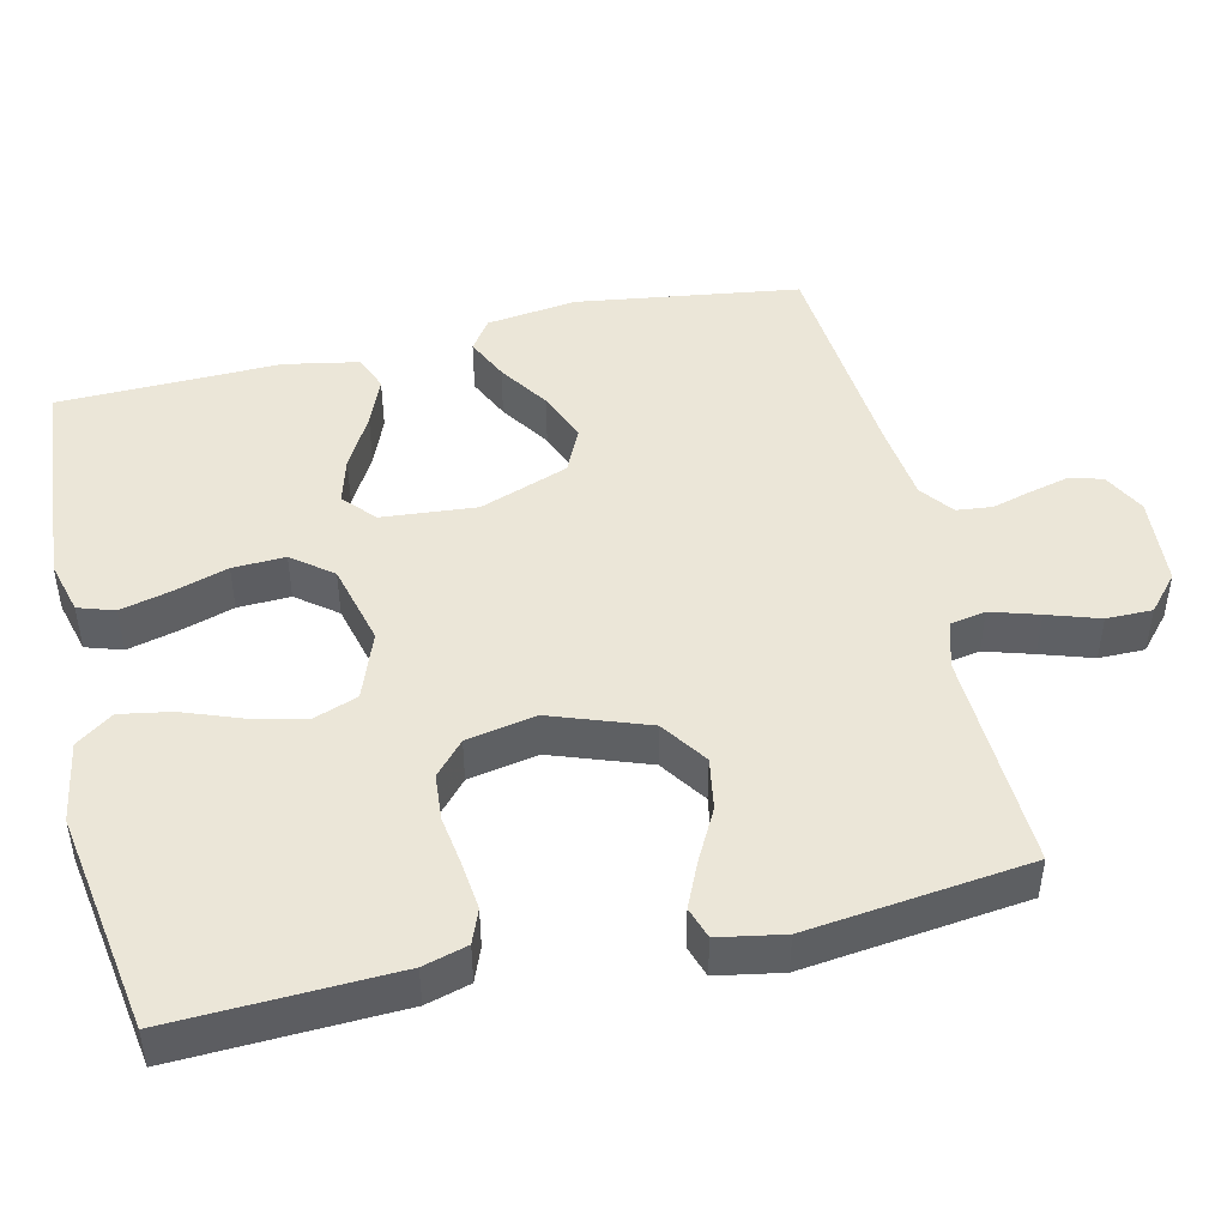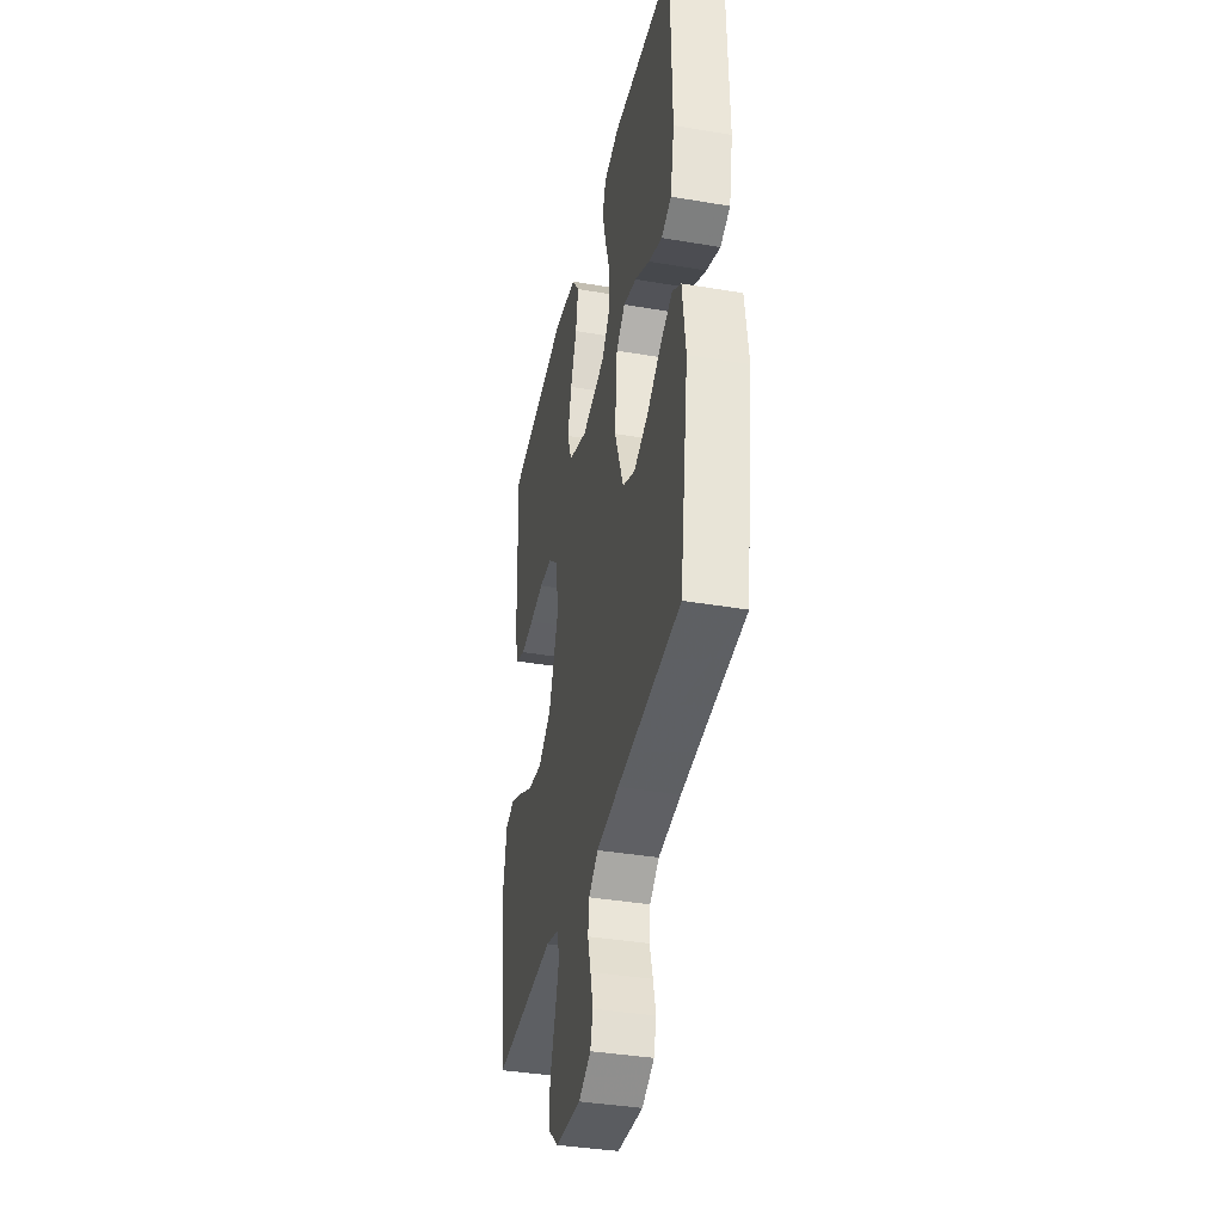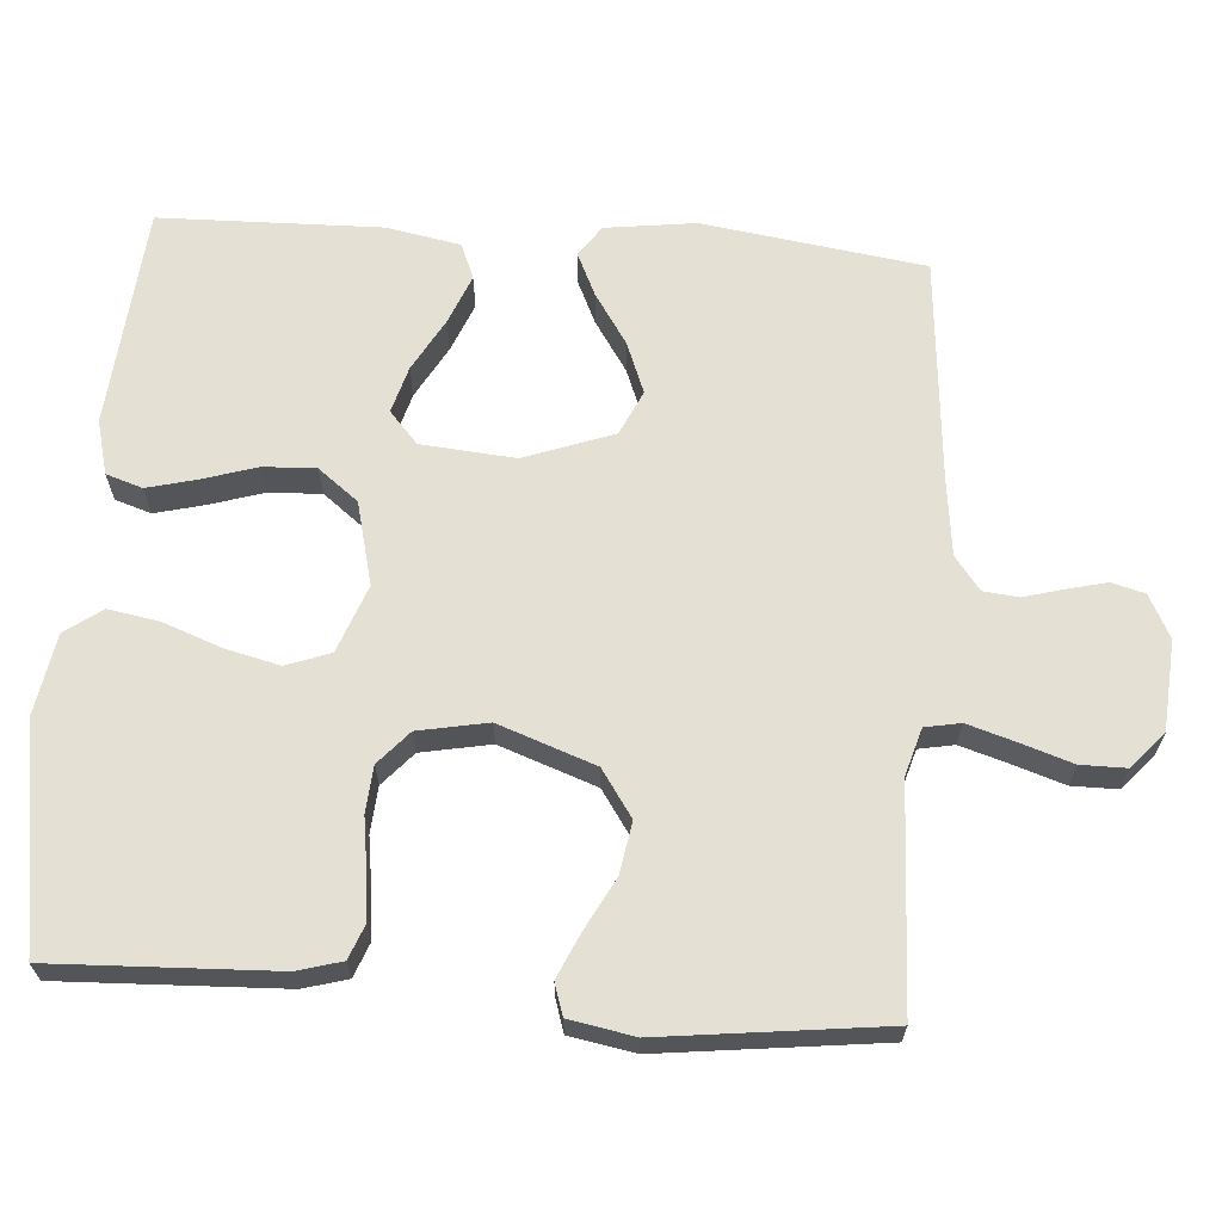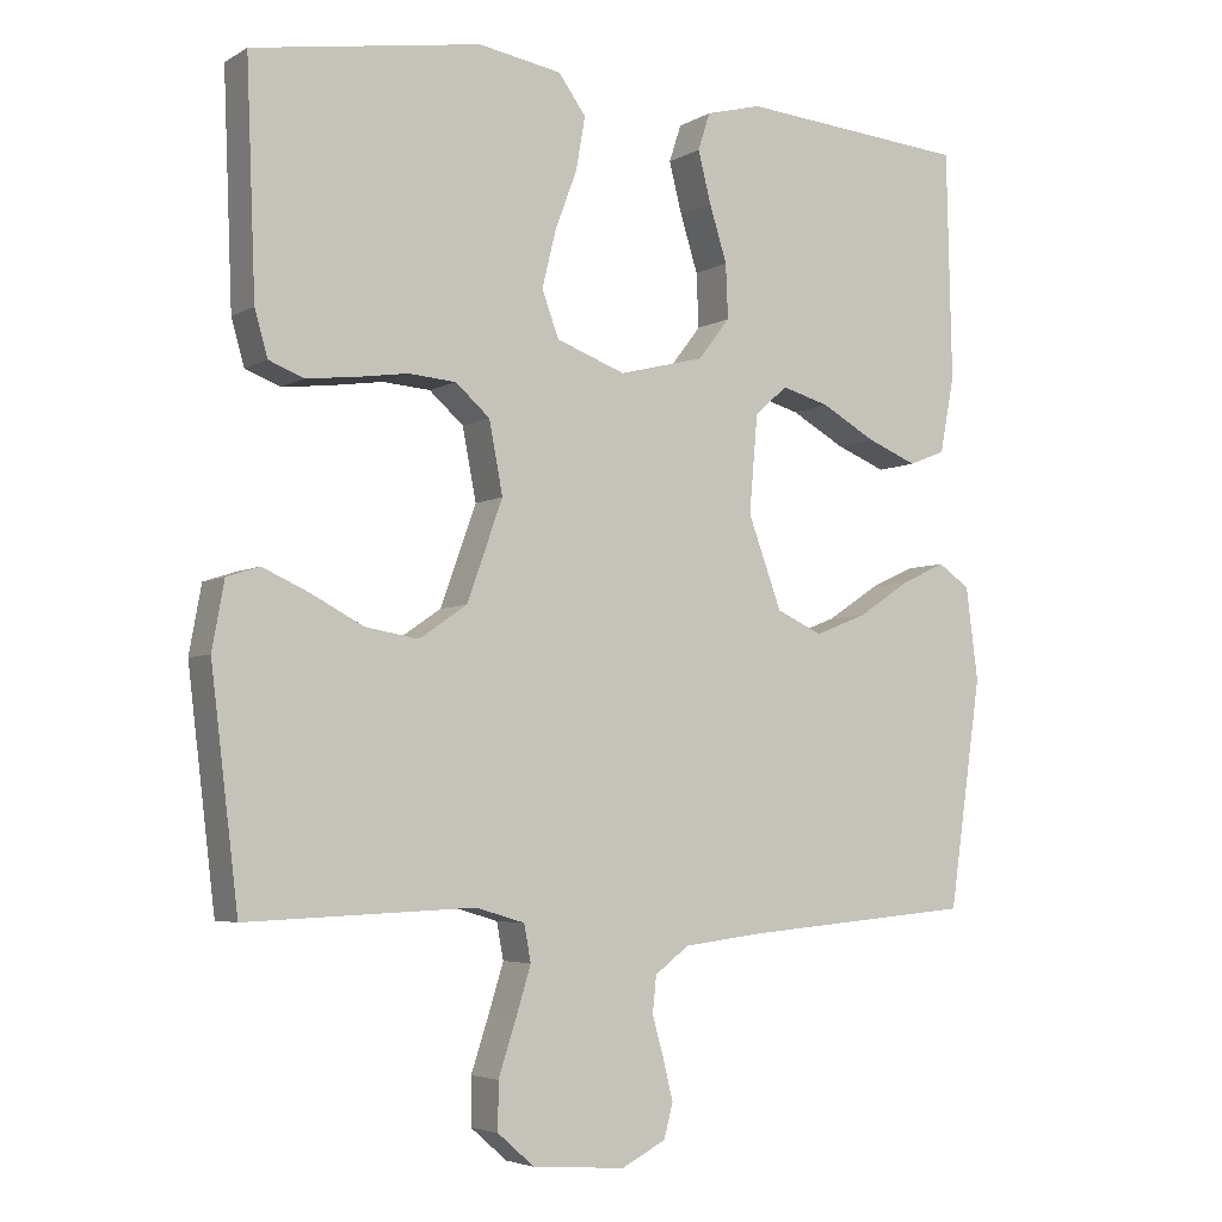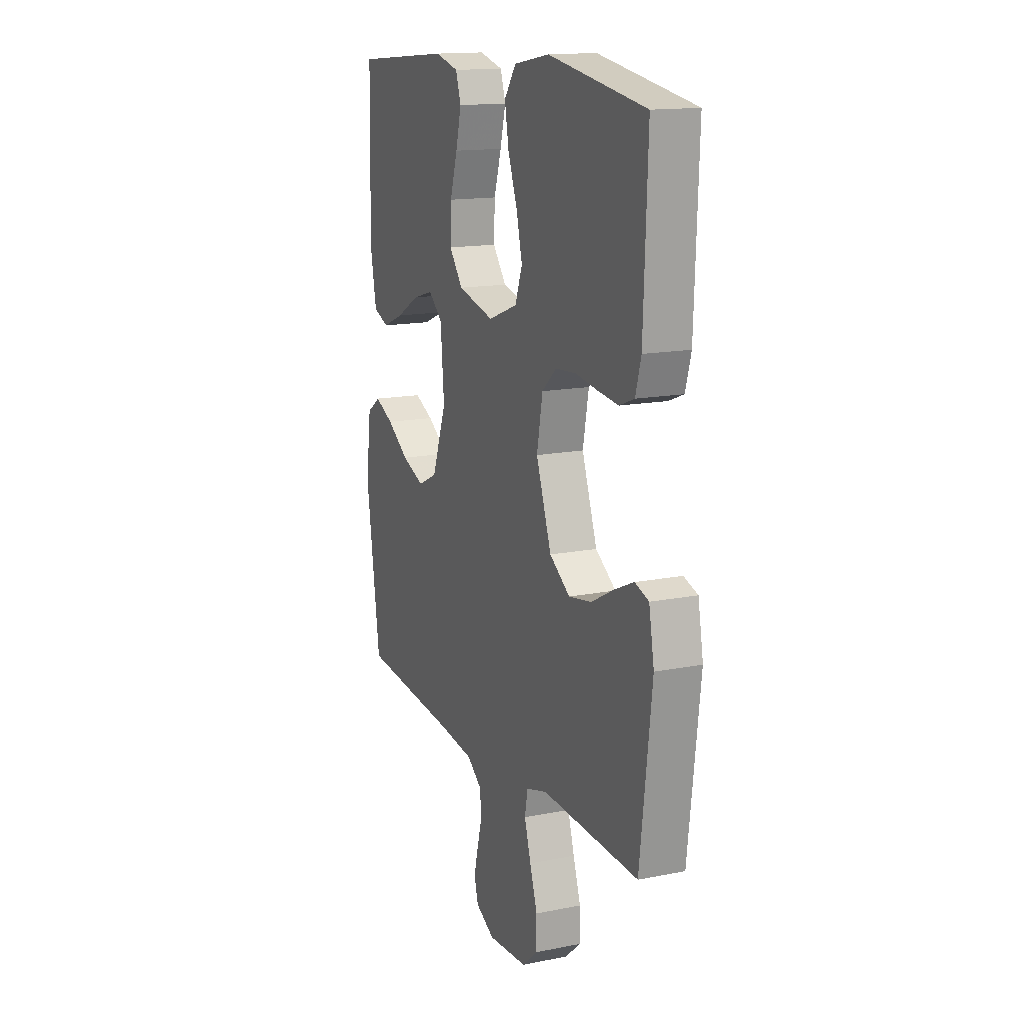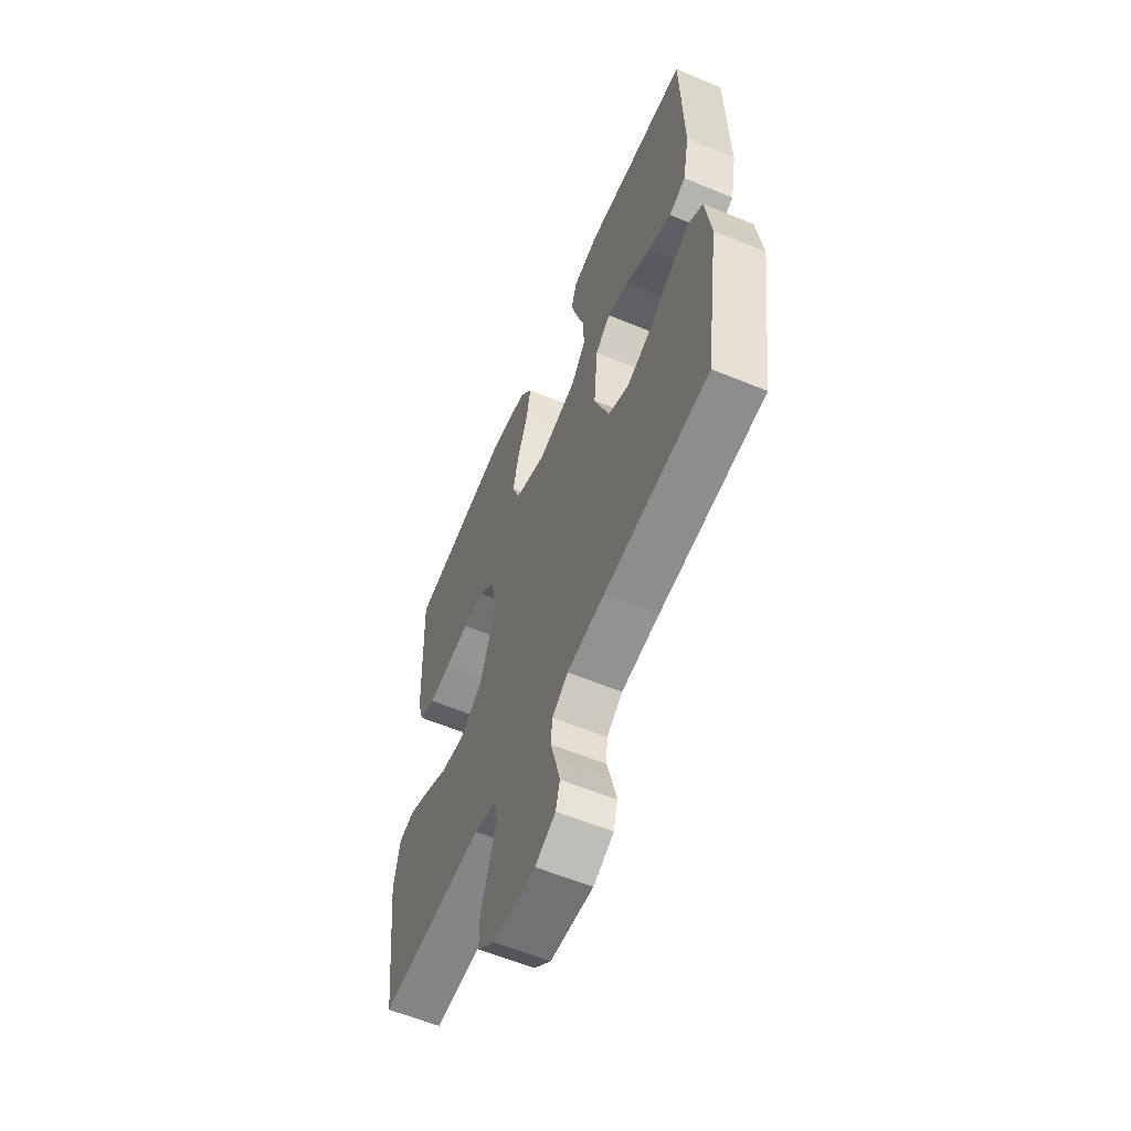
<metadata>
{"format":"obj","ext":"obj","renderer":"f3d","projection":"perspective","resolution":1024,"background":"white","views":[{"elev":46.6,"azim":76.9,"up":"+Y"},{"elev":-38.1,"azim":-102.2,"up":"+Z"},{"elev":65.6,"azim":94.2,"up":"+Y"},{"elev":-4.5,"azim":149.9,"up":"+Z"},{"elev":15.0,"azim":66.9,"up":"+Z"},{"elev":-59.7,"azim":-113.0,"up":"+Z"}]}
</metadata>
<code>
v 0.5 0.07 -0.5
v 0.2 0.07 -0.488
v 0.136 0.07 -0.507
v 0.127 0.07 -0.555
v 0.147 0.07 -0.62
v 0.17 0.07 -0.69
v 0.17 0.07 -0.752
v 0.122 0.07 -0.794
v 0 0.07 -0.803
v -0.058 0.07 -0.773
v -0.07 0.07 -0.728
v -0.057 0.07 -0.675
v -0.042 0.07 -0.621
v -0.047 0.07 -0.573
v -0.092 0.07 -0.539
v -0.2 0.07 -0.526
v -0.5 0.07 -0.5
v -0.543 0.07 -0.2
v -0.527 0.07 -0.078
v -0.485 0.07 -0.049
v -0.427 0.07 -0.076
v -0.359 0.07 -0.121
v -0.29 0.07 -0.148
v -0.23 0.07 -0.12
v -0.186 0.07 0
v -0.197 0.07 0.128
v -0.24 0.07 0.166
v -0.303 0.07 0.148
v -0.374 0.07 0.108
v -0.44 0.07 0.081
v -0.488 0.07 0.1
v -0.507 0.07 0.2
v -0.5 0.07 0.5
v -0.2 0.07 0.526
v -0.127 0.07 0.507
v -0.111 0.07 0.458
v -0.128 0.07 0.391
v -0.151 0.07 0.317
v -0.154 0.07 0.246
v -0.112 0.07 0.192
v 0 0.07 0.164
v 0.091 0.07 0.198
v 0.113 0.07 0.258
v 0.095 0.07 0.332
v 0.066 0.07 0.41
v 0.054 0.07 0.479
v 0.09 0.07 0.529
v 0.2 0.07 0.548
v 0.5 0.07 0.5
v 0.488 0.07 0.2
v 0.471 0.07 0.14
v 0.425 0.07 0.122
v 0.362 0.07 0.129
v 0.293 0.07 0.139
v 0.23 0.07 0.134
v 0.185 0.07 0.094
v 0.167 0.07 0
v 0.214 0.07 -0.131
v 0.277 0.07 -0.174
v 0.347 0.07 -0.162
v 0.417 0.07 -0.125
v 0.477 0.07 -0.098
v 0.52 0.07 -0.112
v 0.536 0.07 -0.2
v 0.5 0 -0.5
v 0.2 0 -0.488
v 0.136 0 -0.507
v 0.127 0 -0.555
v 0.147 0 -0.62
v 0.17 0 -0.69
v 0.17 0 -0.752
v 0.122 0 -0.794
v 0 0 -0.803
v -0.058 0 -0.773
v -0.07 0 -0.728
v -0.057 0 -0.675
v -0.042 0 -0.621
v -0.047 0 -0.573
v -0.092 0 -0.539
v -0.2 0 -0.526
v -0.5 0 -0.5
v -0.543 0 -0.2
v -0.527 0 -0.078
v -0.485 0 -0.049
v -0.427 0 -0.076
v -0.359 0 -0.121
v -0.29 0 -0.148
v -0.23 0 -0.12
v -0.186 0 0
v -0.197 0 0.128
v -0.24 0 0.166
v -0.303 0 0.148
v -0.374 0 0.108
v -0.44 0 0.081
v -0.488 0 0.1
v -0.507 0 0.2
v -0.5 0 0.5
v -0.2 0 0.526
v -0.127 0 0.507
v -0.111 0 0.458
v -0.128 0 0.391
v -0.151 0 0.317
v -0.154 0 0.246
v -0.112 0 0.192
v 0 0 0.164
v 0.091 0 0.198
v 0.113 0 0.258
v 0.095 0 0.332
v 0.066 0 0.41
v 0.054 0 0.479
v 0.09 0 0.529
v 0.2 0 0.548
v 0.5 0 0.5
v 0.488 0 0.2
v 0.471 0 0.14
v 0.425 0 0.122
v 0.362 0 0.129
v 0.293 0 0.139
v 0.23 0 0.134
v 0.185 0 0.094
v 0.167 0 0
v 0.214 0 -0.131
v 0.277 0 -0.174
v 0.347 0 -0.162
v 0.417 0 -0.125
v 0.477 0 -0.098
v 0.52 0 -0.112
v 0.536 0 -0.2
f 64 1 2
f 63 64 2
f 62 63 2
f 61 62 2
f 60 61 2
f 59 60 2 3
f 58 59 3
f 57 58 3
f 52 53 54
f 51 52 54
f 50 51 54
f 49 50 54
f 48 49 54
f 47 48 54
f 46 47 54
f 45 46 54
f 44 45 54
f 43 44 54 55
f 42 43 55 56
f 36 37 38
f 35 36 38
f 34 35 38
f 33 34 38
f 32 33 38
f 31 32 38
f 30 31 38
f 29 30 38
f 28 29 38
f 27 28 38 39
f 26 27 39 40
f 20 21 22
f 19 20 22
f 18 19 22
f 17 18 22
f 16 17 22
f 15 16 22 23
f 14 15 23 24
f 11 12 13
f 10 11 13
f 9 10 13
f 8 9 13
f 7 8 13
f 6 7 13
f 5 6 13
f 4 5 13 14
f 14 24 25
f 4 14 25
f 3 4 25
f 57 3 25
f 56 57 25
f 42 56 25
f 41 42 25
f 25 26 40 41
f 66 65 128
f 66 128 127
f 66 127 126
f 66 126 125
f 66 125 124
f 67 66 124 123
f 67 123 122
f 67 122 121
f 118 117 116
f 118 116 115
f 118 115 114
f 118 114 113
f 118 113 112
f 118 112 111
f 118 111 110
f 118 110 109
f 118 109 108
f 119 118 108 107
f 120 119 107 106
f 102 101 100
f 102 100 99
f 102 99 98
f 102 98 97
f 102 97 96
f 102 96 95
f 102 95 94
f 102 94 93
f 102 93 92
f 103 102 92 91
f 104 103 91 90
f 86 85 84
f 86 84 83
f 86 83 82
f 86 82 81
f 86 81 80
f 87 86 80 79
f 88 87 79 78
f 77 76 75
f 77 75 74
f 77 74 73
f 77 73 72
f 77 72 71
f 77 71 70
f 77 70 69
f 78 77 69 68
f 89 88 78
f 89 78 68
f 89 68 67
f 89 67 121
f 89 121 120
f 89 120 106
f 89 106 105
f 105 104 90 89
f 1 65 66 2
f 2 66 67 3
f 3 67 68 4
f 4 68 69 5
f 5 69 70 6
f 6 70 71 7
f 7 71 72 8
f 8 72 73 9
f 9 73 74 10
f 10 74 75 11
f 11 75 76 12
f 12 76 77 13
f 13 77 78 14
f 14 78 79 15
f 15 79 80 16
f 16 80 81 17
f 17 81 82 18
f 18 82 83 19
f 19 83 84 20
f 20 84 85 21
f 21 85 86 22
f 22 86 87 23
f 23 87 88 24
f 24 88 89 25
f 25 89 90 26
f 26 90 91 27
f 27 91 92 28
f 28 92 93 29
f 29 93 94 30
f 30 94 95 31
f 31 95 96 32
f 32 96 97 33
f 33 97 98 34
f 34 98 99 35
f 35 99 100 36
f 36 100 101 37
f 37 101 102 38
f 38 102 103 39
f 39 103 104 40
f 40 104 105 41
f 41 105 106 42
f 42 106 107 43
f 43 107 108 44
f 44 108 109 45
f 45 109 110 46
f 46 110 111 47
f 47 111 112 48
f 48 112 113 49
f 49 113 114 50
f 50 114 115 51
f 51 115 116 52
f 52 116 117 53
f 53 117 118 54
f 54 118 119 55
f 55 119 120 56
f 56 120 121 57
f 57 121 122 58
f 58 122 123 59
f 59 123 124 60
f 60 124 125 61
f 61 125 126 62
f 62 126 127 63
f 63 127 128 64
f 64 128 65 1

</code>
